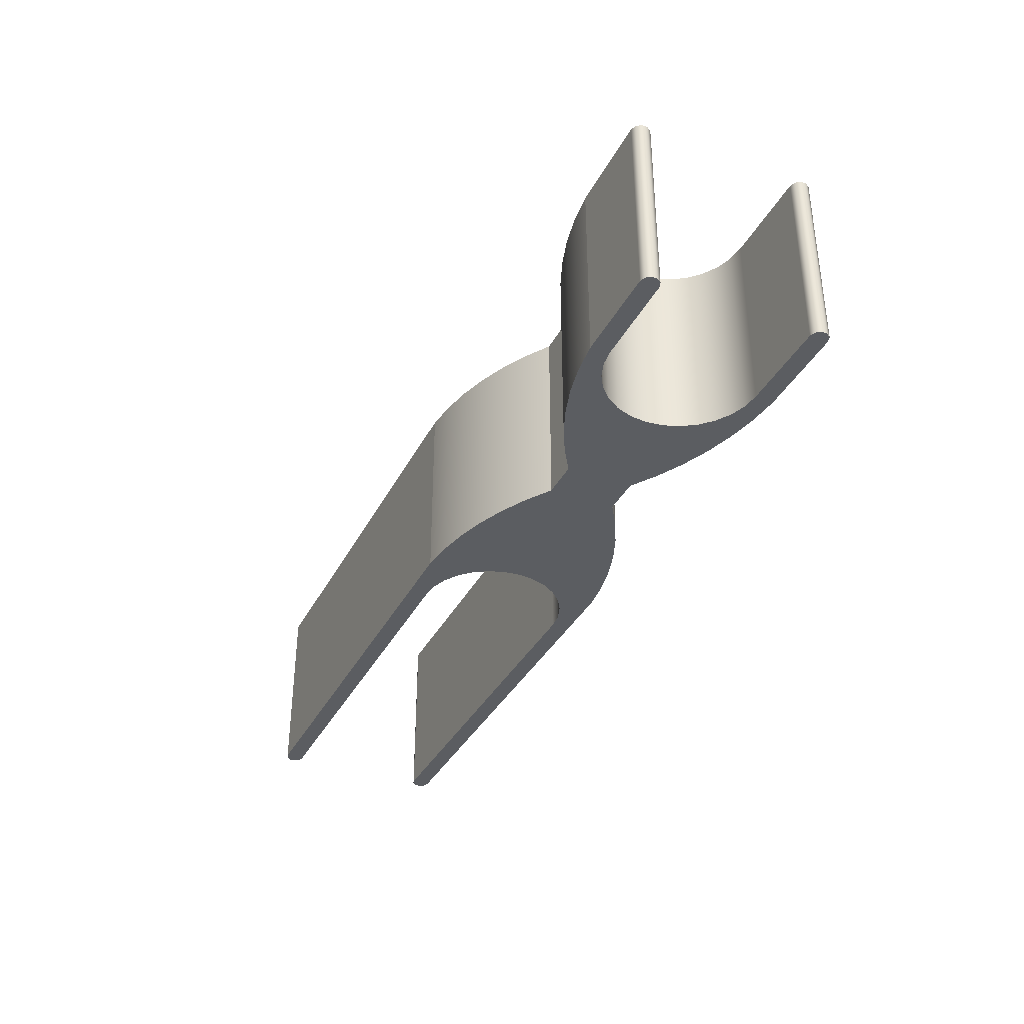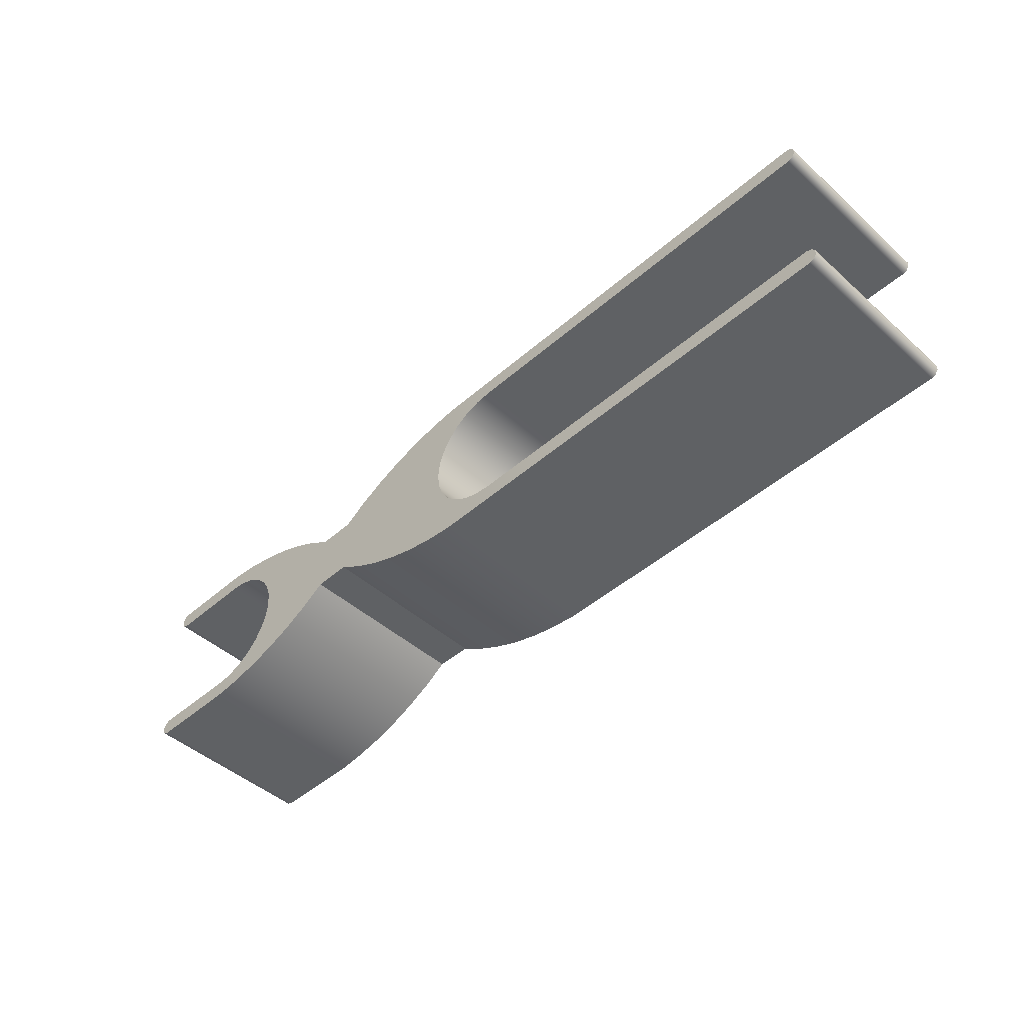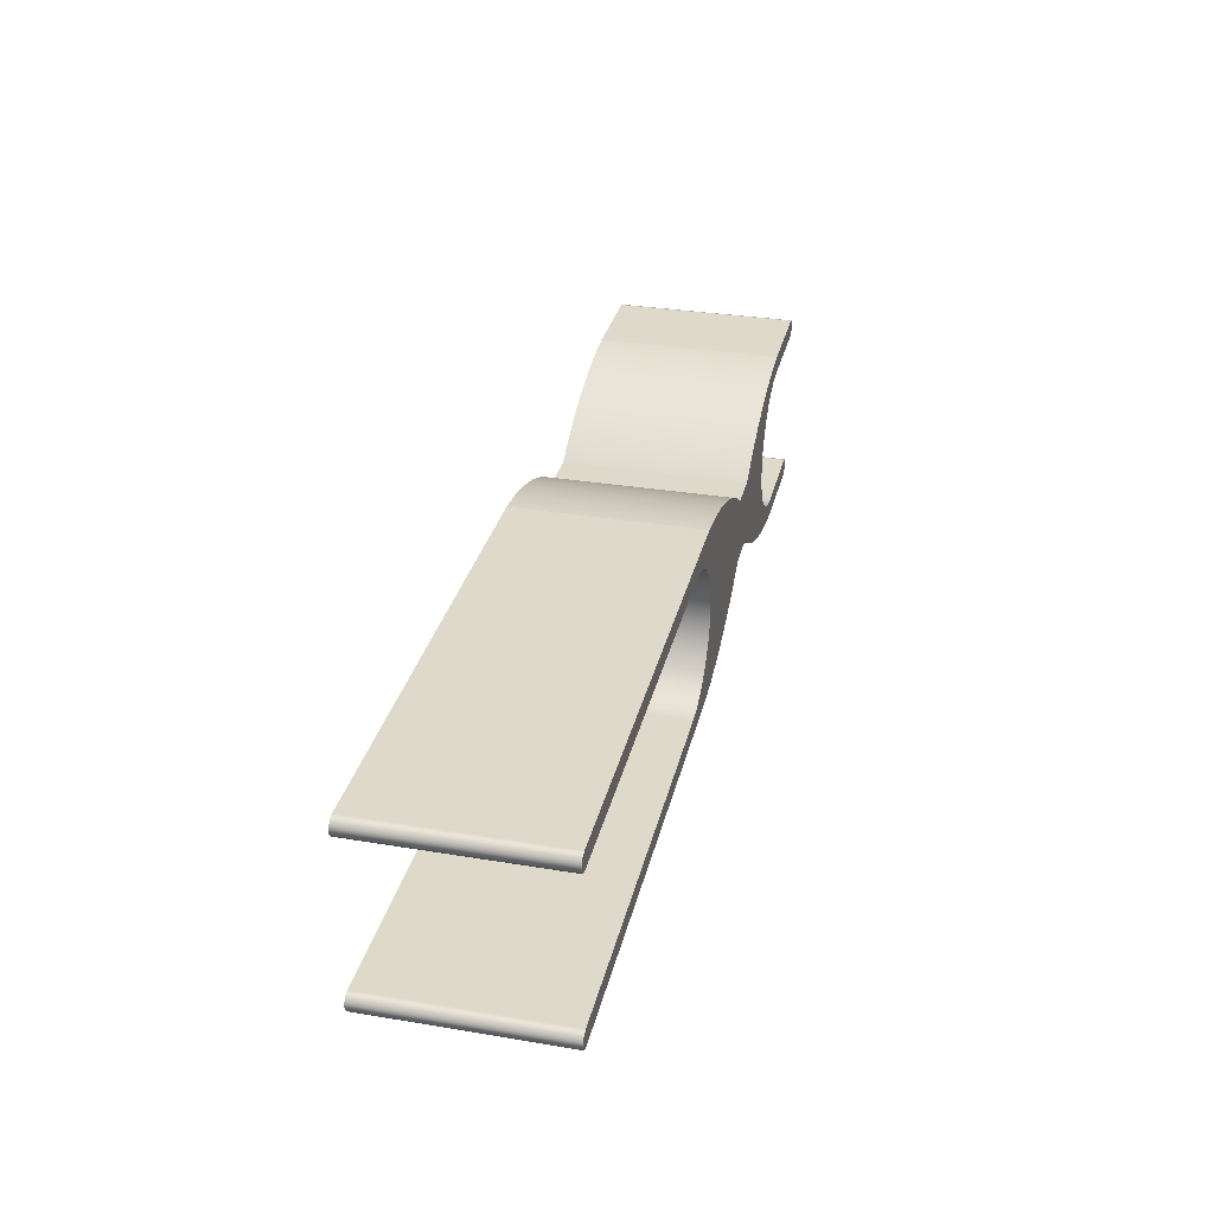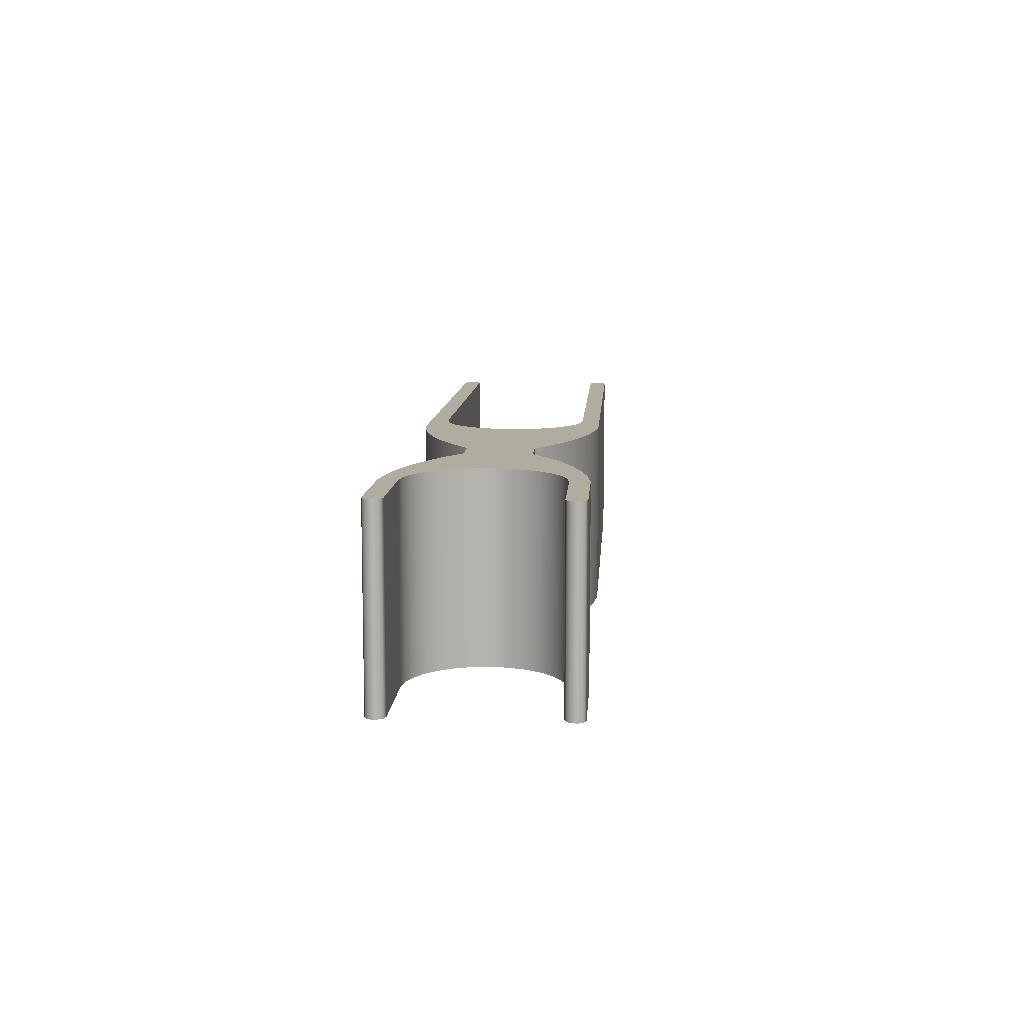
<metadata>
{"format":"obj","ext":"obj","renderer":"f3d","projection":"perspective","resolution":1024,"background":"white","views":[{"elev":-35.7,"azim":65.6,"up":"+Y"},{"elev":-46.6,"azim":-135.3,"up":"+Z"},{"elev":31.7,"azim":-76.8,"up":"+Z"},{"elev":10.0,"azim":93.8,"up":"+Y"}]}
</metadata>
<code>
v 12.5 -2.5 -2
v 10.06 -2.5 -2
v 9.612 -2.5 -1.95
v 9.189 -2.5 -1.802
v 8.81 -2.5 -1.564
v 8.493 -2.5 -1.247
v 8.255 -2.5 -0.8678
v 8.107 -2.5 -0.445
v 8.057 -2.5 9.958e-17
v 8.107 -2.5 0.445
v 8.255 -2.5 0.8678
v 8.493 -2.5 1.247
v 8.81 -2.5 1.564
v 9.189 -2.5 1.802
v 9.612 -2.5 1.95
v 10.06 -2.5 2
v 12.5 -2.5 2
v 12.65 -2.5 2.048
v 12.74 -2.5 2.173
v 12.74 -2.5 2.327
v 12.65 -2.5 2.452
v 12.5 -2.5 2.5
v 10 -2.5 2.5
v 9.201 -2.5 2.41
v 8.414 -2.5 2.247
v 7.646 -2.5 2.011
v 6.902 -2.5 1.706
v 6.19 -2.5 1.334
v 5.515 -2.5 0.8971
v 4.485 -2.5 0.8971
v 3.81 -2.5 1.334
v 3.098 -2.5 1.706
v 2.354 -2.5 2.011
v 1.586 -2.5 2.247
v 0.7988 -2.5 2.41
v 0 -2.5 2.5
v -12.5 -2.5 2.5
v -12.65 -2.5 2.452
v -12.74 -2.5 2.327
v -12.74 -2.5 2.173
v -12.65 -2.5 2.048
v -12.5 -2.5 2
v -1.5 -2.5 2
v -1.055 -2.5 1.95
v -0.6322 -2.5 1.802
v -0.253 -2.5 1.564
v 0.06366 -2.5 1.247
v 0.3019 -2.5 0.8678
v 0.4499 -2.5 0.445
v 0.5 -2.5 1.225e-16
v 0.4499 -2.5 -0.445
v 0.3019 -2.5 -0.8678
v 0.06366 -2.5 -1.247
v -0.253 -2.5 -1.564
v -0.6322 -2.5 -1.802
v -1.055 -2.5 -1.95
v -1.5 -2.5 -2
v -12.5 -2.5 -2
v -12.65 -2.5 -2.048
v -12.74 -2.5 -2.173
v -12.74 -2.5 -2.327
v -12.65 -2.5 -2.452
v -12.5 -2.5 -2.5
v 0 -2.5 -2.5
v 0.7988 -2.5 -2.41
v 1.586 -2.5 -2.247
v 2.354 -2.5 -2.011
v 3.098 -2.5 -1.706
v 3.81 -2.5 -1.334
v 4.485 -2.5 -0.8971
v 5.515 -2.5 -0.8971
v 6.19 -2.5 -1.334
v 6.902 -2.5 -1.706
v 7.646 -2.5 -2.011
v 8.414 -2.5 -2.247
v 9.201 -2.5 -2.41
v 10 -2.5 -2.5
v 12.5 -2.5 -2.5
v 12.65 -2.5 -2.452
v 12.74 -2.5 -2.327
v 12.74 -2.5 -2.173
v 12.65 -2.5 -2.048
v 10.06 -2.5 -2
v 10.06 2.5 -2
v 9.612 2.5 -1.95
v 9.189 2.5 -1.802
v 8.81 2.5 -1.564
v 8.493 2.5 -1.247
v 8.255 2.5 -0.8678
v 8.107 2.5 -0.445
v 8.057 2.5 9.958e-17
v 8.107 2.5 0.445
v 8.255 2.5 0.8678
v 8.493 2.5 1.247
v 8.81 2.5 1.564
v 9.189 2.5 1.802
v 9.612 2.5 1.95
v 10.06 2.5 2
v 10.06 -2.5 2
v 9.612 -2.5 1.95
v 9.189 -2.5 1.802
v 8.81 -2.5 1.564
v 8.493 -2.5 1.247
v 8.255 -2.5 0.8678
v 8.107 -2.5 0.445
v 8.057 -2.5 9.958e-17
v 8.107 -2.5 -0.445
v 8.255 -2.5 -0.8678
v 8.493 -2.5 -1.247
v 8.81 -2.5 -1.564
v 9.189 -2.5 -1.802
v 9.612 -2.5 -1.95
v 10.06 -2.5 2
v 10.06 2.5 2
v 12.5 2.5 2
v 12.5 -2.5 2
v 12.5 -2.5 2
v 12.5 2.5 2
v 12.65 2.5 2.048
v 12.74 2.5 2.173
v 12.74 2.5 2.327
v 12.65 2.5 2.452
v 12.5 2.5 2.5
v 12.5 -2.5 2.5
v 12.65 -2.5 2.452
v 12.74 -2.5 2.327
v 12.74 -2.5 2.173
v 12.65 -2.5 2.048
v 12.5 -2.5 2.5
v 12.5 2.5 2.5
v 10 2.5 2.5
v 10 -2.5 2.5
v 10 -2.5 2.5
v 10 2.5 2.5
v 9.201 2.5 2.41
v 8.414 2.5 2.247
v 7.646 2.5 2.011
v 6.902 2.5 1.706
v 6.19 2.5 1.334
v 5.515 2.5 0.8971
v 5.515 -2.5 0.8971
v 6.19 -2.5 1.334
v 6.902 -2.5 1.706
v 7.646 -2.5 2.011
v 8.414 -2.5 2.247
v 9.201 -2.5 2.41
v 5.515 -2.5 0.8971
v 5.515 2.5 0.8971
v 4.485 2.5 0.8971
v 4.485 -2.5 0.8971
v 4.485 -2.5 0.8971
v 4.485 2.5 0.8971
v 3.81 2.5 1.334
v 3.098 2.5 1.706
v 2.354 2.5 2.011
v 1.586 2.5 2.247
v 0.7988 2.5 2.41
v 0 2.5 2.5
v 0 -2.5 2.5
v 0.7988 -2.5 2.41
v 1.586 -2.5 2.247
v 2.354 -2.5 2.011
v 3.098 -2.5 1.706
v 3.81 -2.5 1.334
v 0 -2.5 2.5
v 0 2.5 2.5
v -12.5 2.5 2.5
v -12.5 -2.5 2.5
v -12.5 -2.5 2.5
v -12.5 2.5 2.5
v -12.65 2.5 2.452
v -12.74 2.5 2.327
v -12.74 2.5 2.173
v -12.65 2.5 2.048
v -12.5 2.5 2
v -12.5 -2.5 2
v -12.65 -2.5 2.048
v -12.74 -2.5 2.173
v -12.74 -2.5 2.327
v -12.65 -2.5 2.452
v -12.5 -2.5 2
v -12.5 2.5 2
v -1.5 2.5 2
v -1.5 -2.5 2
v -1.5 -2.5 2
v -1.5 2.5 2
v -1.055 2.5 1.95
v -0.6322 2.5 1.802
v -0.253 2.5 1.564
v 0.06366 2.5 1.247
v 0.3019 2.5 0.8678
v 0.4499 2.5 0.445
v 0.5 2.5 1.225e-16
v 0.4499 2.5 -0.445
v 0.3019 2.5 -0.8678
v 0.06366 2.5 -1.247
v -0.253 2.5 -1.564
v -0.6322 2.5 -1.802
v -1.055 2.5 -1.95
v -1.5 2.5 -2
v -1.5 -2.5 -2
v -1.055 -2.5 -1.95
v -0.6322 -2.5 -1.802
v -0.253 -2.5 -1.564
v 0.06366 -2.5 -1.247
v 0.3019 -2.5 -0.8678
v 0.4499 -2.5 -0.445
v 0.5 -2.5 1.225e-16
v 0.4499 -2.5 0.445
v 0.3019 -2.5 0.8678
v 0.06366 -2.5 1.247
v -0.253 -2.5 1.564
v -0.6322 -2.5 1.802
v -1.055 -2.5 1.95
v -1.5 -2.5 -2
v -1.5 2.5 -2
v -12.5 2.5 -2
v -12.5 -2.5 -2
v -12.5 -2.5 -2
v -12.5 2.5 -2
v -12.65 2.5 -2.048
v -12.74 2.5 -2.173
v -12.74 2.5 -2.327
v -12.65 2.5 -2.452
v -12.5 2.5 -2.5
v -12.5 -2.5 -2.5
v -12.65 -2.5 -2.452
v -12.74 -2.5 -2.327
v -12.74 -2.5 -2.173
v -12.65 -2.5 -2.048
v -12.5 -2.5 -2.5
v -12.5 2.5 -2.5
v 0 2.5 -2.5
v 0 -2.5 -2.5
v 0 -2.5 -2.5
v 0 2.5 -2.5
v 0.7988 2.5 -2.41
v 1.586 2.5 -2.247
v 2.354 2.5 -2.011
v 3.098 2.5 -1.706
v 3.81 2.5 -1.334
v 4.485 2.5 -0.8971
v 4.485 -2.5 -0.8971
v 3.81 -2.5 -1.334
v 3.098 -2.5 -1.706
v 2.354 -2.5 -2.011
v 1.586 -2.5 -2.247
v 0.7988 -2.5 -2.41
v 4.485 -2.5 -0.8971
v 4.485 2.5 -0.8971
v 5.515 2.5 -0.8971
v 5.515 -2.5 -0.8971
v 5.515 -2.5 -0.8971
v 5.515 2.5 -0.8971
v 6.19 2.5 -1.334
v 6.902 2.5 -1.706
v 7.646 2.5 -2.011
v 8.414 2.5 -2.247
v 9.201 2.5 -2.41
v 10 2.5 -2.5
v 10 -2.5 -2.5
v 9.201 -2.5 -2.41
v 8.414 -2.5 -2.247
v 7.646 -2.5 -2.011
v 6.902 -2.5 -1.706
v 6.19 -2.5 -1.334
v 10 -2.5 -2.5
v 10 2.5 -2.5
v 12.5 2.5 -2.5
v 12.5 -2.5 -2.5
v 12.5 -2.5 -2.5
v 12.5 2.5 -2.5
v 12.65 2.5 -2.452
v 12.74 2.5 -2.327
v 12.74 2.5 -2.173
v 12.65 2.5 -2.048
v 12.5 2.5 -2
v 12.5 -2.5 -2
v 12.65 -2.5 -2.048
v 12.74 -2.5 -2.173
v 12.74 -2.5 -2.327
v 12.65 -2.5 -2.452
v 12.5 -2.5 -2
v 12.5 2.5 -2
v 10.06 2.5 -2
v 10.06 -2.5 -2
v 10.06 2.5 -2
v 12.5 2.5 -2
v 12.65 2.5 -2.048
v 12.74 2.5 -2.173
v 12.74 2.5 -2.327
v 12.65 2.5 -2.452
v 12.5 2.5 -2.5
v 10 2.5 -2.5
v 9.201 2.5 -2.41
v 8.414 2.5 -2.247
v 7.646 2.5 -2.011
v 6.902 2.5 -1.706
v 6.19 2.5 -1.334
v 5.515 2.5 -0.8971
v 4.485 2.5 -0.8971
v 3.81 2.5 -1.334
v 3.098 2.5 -1.706
v 2.354 2.5 -2.011
v 1.586 2.5 -2.247
v 0.7988 2.5 -2.41
v 0 2.5 -2.5
v -12.5 2.5 -2.5
v -12.65 2.5 -2.452
v -12.74 2.5 -2.327
v -12.74 2.5 -2.173
v -12.65 2.5 -2.048
v -12.5 2.5 -2
v -1.5 2.5 -2
v -1.055 2.5 -1.95
v -0.6322 2.5 -1.802
v -0.253 2.5 -1.564
v 0.06366 2.5 -1.247
v 0.3019 2.5 -0.8678
v 0.4499 2.5 -0.445
v 0.5 2.5 1.225e-16
v 0.4499 2.5 0.445
v 0.3019 2.5 0.8678
v 0.06366 2.5 1.247
v -0.253 2.5 1.564
v -0.6322 2.5 1.802
v -1.055 2.5 1.95
v -1.5 2.5 2
v -12.5 2.5 2
v -12.65 2.5 2.048
v -12.74 2.5 2.173
v -12.74 2.5 2.327
v -12.65 2.5 2.452
v -12.5 2.5 2.5
v 0 2.5 2.5
v 0.7988 2.5 2.41
v 1.586 2.5 2.247
v 2.354 2.5 2.011
v 3.098 2.5 1.706
v 3.81 2.5 1.334
v 4.485 2.5 0.8971
v 5.515 2.5 0.8971
v 6.19 2.5 1.334
v 6.902 2.5 1.706
v 7.646 2.5 2.011
v 8.414 2.5 2.247
v 9.201 2.5 2.41
v 10 2.5 2.5
v 12.5 2.5 2.5
v 12.65 2.5 2.452
v 12.74 2.5 2.327
v 12.74 2.5 2.173
v 12.65 2.5 2.048
v 12.5 2.5 2
v 10.06 2.5 2
v 9.612 2.5 1.95
v 9.189 2.5 1.802
v 8.81 2.5 1.564
v 8.493 2.5 1.247
v 8.255 2.5 0.8678
v 8.107 2.5 0.445
v 8.057 2.5 9.958e-17
v 8.107 2.5 -0.445
v 8.255 2.5 -0.8678
v 8.493 2.5 -1.247
v 8.81 2.5 -1.564
v 9.189 2.5 -1.802
v 9.612 2.5 -1.95
g af87eb2c-e2a9-11ea-87d4-54bf646e7e1f
f 82 1 81
f 81 1 2
f 81 2 80
f 80 2 77
f 80 77 78
f 3 75 2
f 2 75 76
f 2 76 77
f 75 3 74
f 74 3 4
f 74 4 73
f 73 4 5
f 73 5 72
f 72 5 6
f 72 6 7
f 72 7 71
f 71 7 8
f 71 8 9
f 10 29 9
f 9 29 30
f 9 30 50
f 50 30 49
f 49 30 48
f 48 30 31
f 48 31 47
f 47 31 32
f 47 32 46
f 46 32 33
f 46 33 45
f 45 33 34
f 45 34 44
f 44 34 35
f 44 35 36
f 10 11 29
f 29 11 28
f 28 11 12
f 28 12 13
f 28 13 27
f 27 13 14
f 27 14 26
f 26 14 15
f 26 15 25
f 25 15 16
f 25 16 24
f 24 16 23
f 23 16 20
f 23 20 22
f 22 20 21
f 20 16 19
f 19 16 17
f 19 17 18
f 44 36 43
f 43 36 37
f 43 37 42
f 42 37 39
f 42 39 40
f 37 38 39
f 40 41 42
f 9 50 70
f 70 50 51
f 70 51 52
f 70 52 69
f 69 52 53
f 69 53 68
f 68 53 54
f 68 54 67
f 67 54 55
f 67 55 66
f 66 55 56
f 66 56 65
f 65 56 64
f 64 56 57
f 64 57 63
f 63 57 58
f 63 58 60
f 60 58 59
f 60 61 63
f 63 61 62
f 70 71 9
f 78 79 80
g af88fd28-e2a9-11ea-9e2b-54bf646e7e1f
f 83 84 112
f 112 84 85
f 112 85 111
f 111 85 86
f 111 86 110
f 110 86 87
f 110 87 109
f 109 87 88
f 109 88 108
f 108 88 89
f 108 89 107
f 107 89 90
f 107 90 106
f 106 90 91
f 106 91 105
f 105 91 92
f 105 92 104
f 104 92 93
f 104 93 103
f 103 93 94
f 103 94 102
f 102 94 95
f 102 95 101
f 101 95 96
f 101 96 100
f 100 96 97
f 100 97 99
f 99 97 98
g af8a0f1a-e2a9-11ea-97a4-54bf646e7e1f
f 114 115 113
f 113 115 116
g af8afa0c-e2a9-11ea-9c14-54bf646e7e1f
f 117 118 128
f 128 118 119
f 128 119 127
f 127 119 120
f 127 120 126
f 126 120 121
f 126 121 125
f 125 121 122
f 125 122 124
f 124 122 123
g af8c0bf6-e2a9-11ea-927a-54bf646e7e1f
f 130 131 129
f 129 131 132
g af8cf6e6-e2a9-11ea-aacb-54bf646e7e1f
f 133 134 146
f 146 134 135
f 146 135 136
f 146 136 145
f 145 136 137
f 145 137 144
f 144 137 138
f 144 138 143
f 143 138 139
f 143 139 142
f 142 139 141
f 141 139 140
g af8e571c-e2a9-11ea-af19-54bf646e7e1f
f 148 149 147
f 147 149 150
g af8f6918-e2a9-11ea-b4a4-54bf646e7e1f
f 151 152 164
f 164 152 153
f 164 153 154
f 164 154 163
f 163 154 155
f 163 155 162
f 162 155 156
f 162 156 161
f 161 156 157
f 161 157 160
f 160 157 159
f 159 157 158
g af90a240-e2a9-11ea-9114-54bf646e7e1f
f 166 167 165
f 165 167 168
g af92298a-e2a9-11ea-8913-54bf646e7e1f
f 169 170 180
f 180 170 171
f 180 171 179
f 179 171 172
f 179 172 178
f 178 172 173
f 178 173 177
f 177 173 174
f 177 174 176
f 176 174 175
g af93d814-e2a9-11ea-aed6-54bf646e7e1f
f 182 183 181
f 181 183 184
g af95d4e4-e2a9-11ea-912a-54bf646e7e1f
f 185 186 214
f 214 186 187
f 214 187 213
f 213 187 188
f 213 188 212
f 212 188 189
f 212 189 211
f 211 189 190
f 211 190 210
f 210 190 191
f 210 191 209
f 209 191 192
f 209 192 208
f 208 192 193
f 208 193 207
f 207 193 194
f 207 194 206
f 206 194 195
f 206 195 205
f 205 195 196
f 205 196 204
f 204 196 197
f 204 197 203
f 203 197 198
f 203 198 202
f 202 198 199
f 202 199 201
f 201 199 200
g af97aa9e-e2a9-11ea-b23d-54bf646e7e1f
f 216 217 215
f 215 217 218
g af998040-e2a9-11ea-a89d-54bf646e7e1f
f 219 220 230
f 230 220 221
f 230 221 229
f 229 221 222
f 229 222 228
f 228 222 223
f 228 223 227
f 227 223 224
f 227 224 226
f 226 224 225
g af9ba454-e2a9-11ea-8ffd-54bf646e7e1f
f 232 233 231
f 231 233 234
g af9e3da4-e2a9-11ea-9f5c-54bf646e7e1f
f 235 236 248
f 248 236 237
f 248 237 238
f 248 238 247
f 247 238 239
f 247 239 246
f 246 239 240
f 246 240 245
f 245 240 241
f 245 241 244
f 244 241 243
f 243 241 242
g afa01352-e2a9-11ea-a64a-54bf646e7e1f
f 250 251 249
f 249 251 252
g afa173a8-e2a9-11ea-86af-54bf646e7e1f
f 253 254 266
f 266 254 255
f 266 255 256
f 266 256 265
f 265 256 257
f 265 257 264
f 264 257 258
f 264 258 263
f 263 258 259
f 263 259 262
f 262 259 261
f 261 259 260
g afa3223a-e2a9-11ea-9962-54bf646e7e1f
f 268 269 267
f 267 269 270
g afa48276-e2a9-11ea-904a-54bf646e7e1f
f 271 272 282
f 282 272 273
f 282 273 281
f 281 273 274
f 281 274 280
f 280 274 275
f 280 275 279
f 279 275 276
f 279 276 278
f 278 276 277
g afa6581e-e2a9-11ea-bf60-54bf646e7e1f
f 284 285 283
f 283 285 286
g afa8a334-e2a9-11ea-8426-54bf646e7e1f
f 288 290 287
f 287 290 291
f 287 291 294
f 294 291 293
f 293 291 292
f 288 289 290
f 294 295 287
f 287 295 296
f 287 296 368
f 368 296 297
f 368 297 367
f 367 297 298
f 367 298 366
f 366 298 299
f 366 299 365
f 365 299 364
f 364 299 300
f 364 300 363
f 363 300 362
f 362 300 301
f 362 301 321
f 321 301 320
f 320 301 319
f 319 301 302
f 319 302 318
f 318 302 303
f 318 303 317
f 317 303 304
f 317 304 316
f 316 304 305
f 316 305 315
f 315 305 306
f 315 306 307
f 315 307 314
f 314 307 308
f 314 308 313
f 313 308 311
f 313 311 312
f 309 310 308
f 308 310 311
f 362 321 341
f 341 321 322
f 341 322 323
f 341 323 340
f 340 323 324
f 340 324 339
f 339 324 325
f 339 325 338
f 338 325 326
f 338 326 337
f 337 326 327
f 337 327 336
f 336 327 335
f 335 327 328
f 335 328 334
f 334 328 329
f 334 329 332
f 332 329 331
f 331 329 330
f 332 333 334
f 341 342 362
f 362 342 361
f 361 342 360
f 360 342 343
f 360 343 359
f 359 343 358
f 358 343 344
f 358 344 357
f 357 344 345
f 357 345 356
f 356 345 346
f 356 346 355
f 355 346 347
f 355 347 348
f 355 348 351
f 351 348 349
f 351 349 350
f 351 352 355
f 355 352 354
f 354 352 353

</code>
